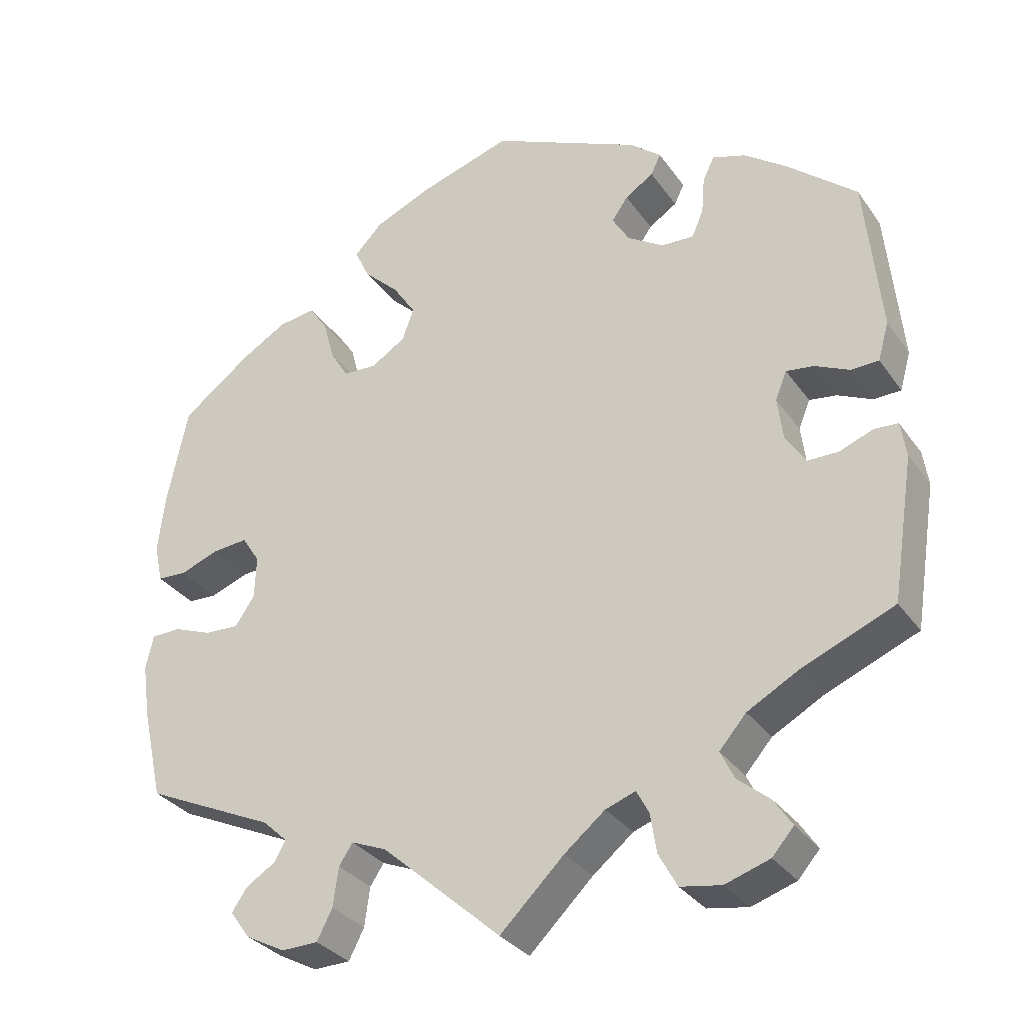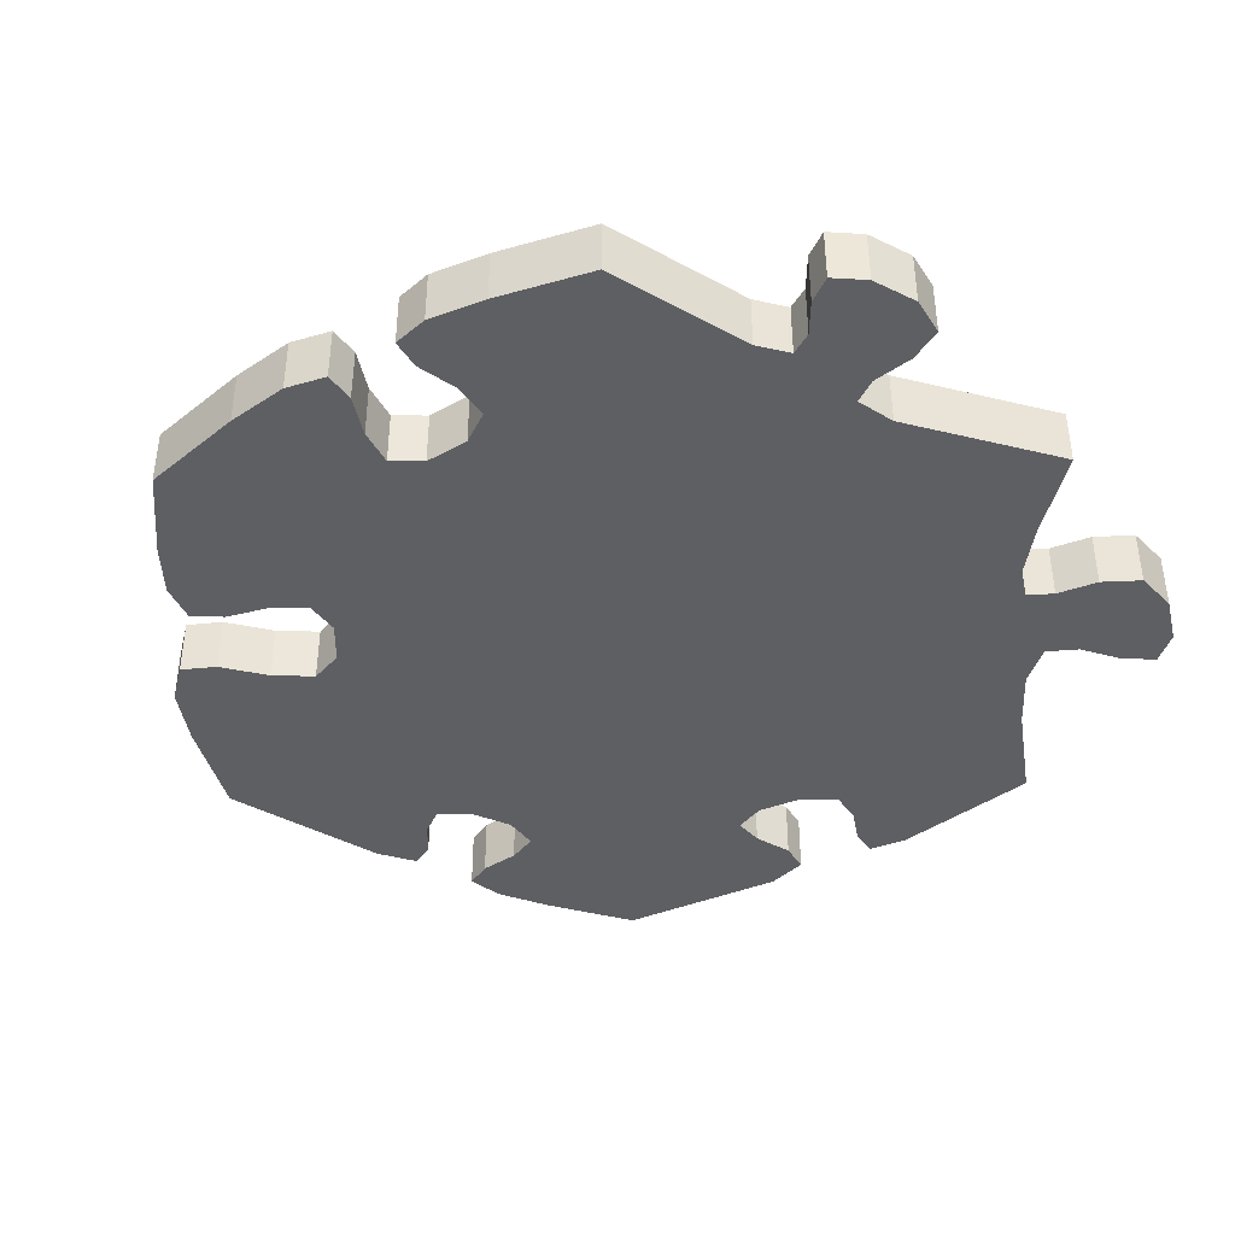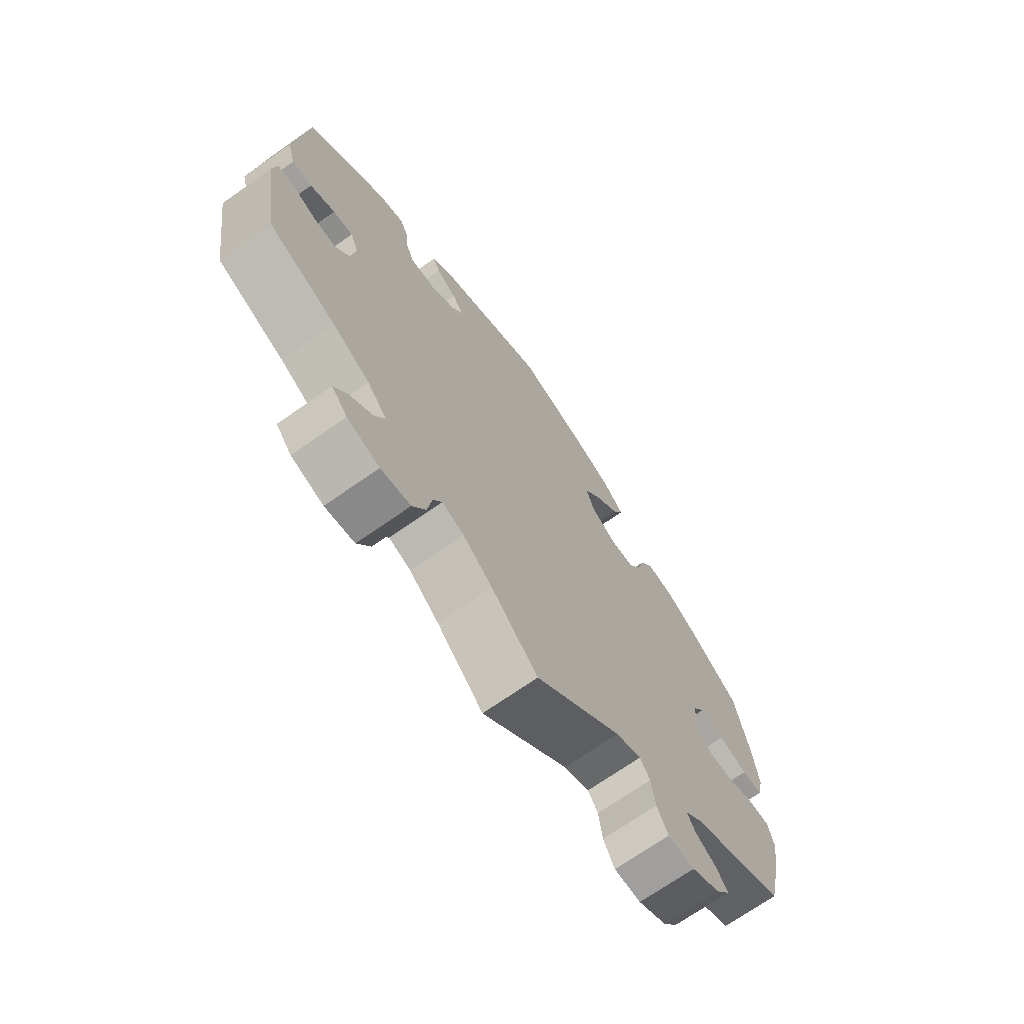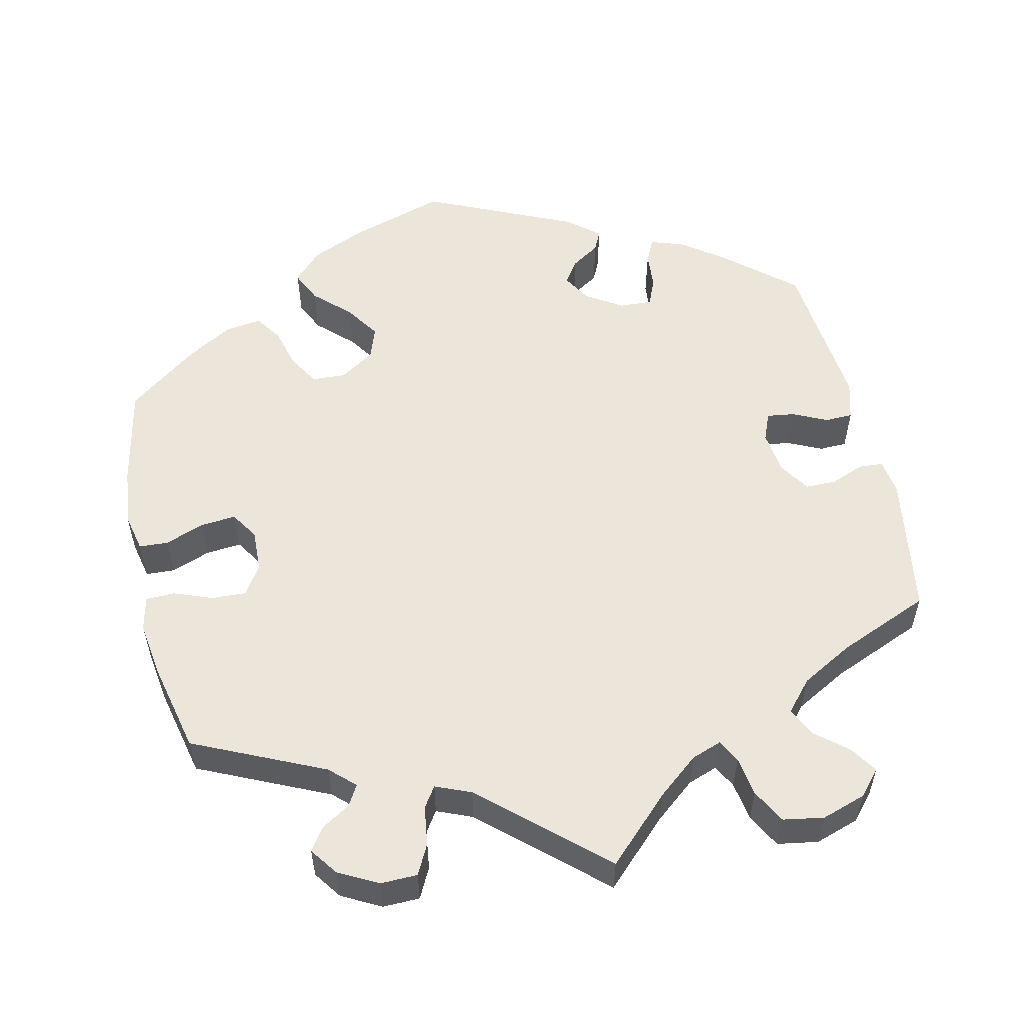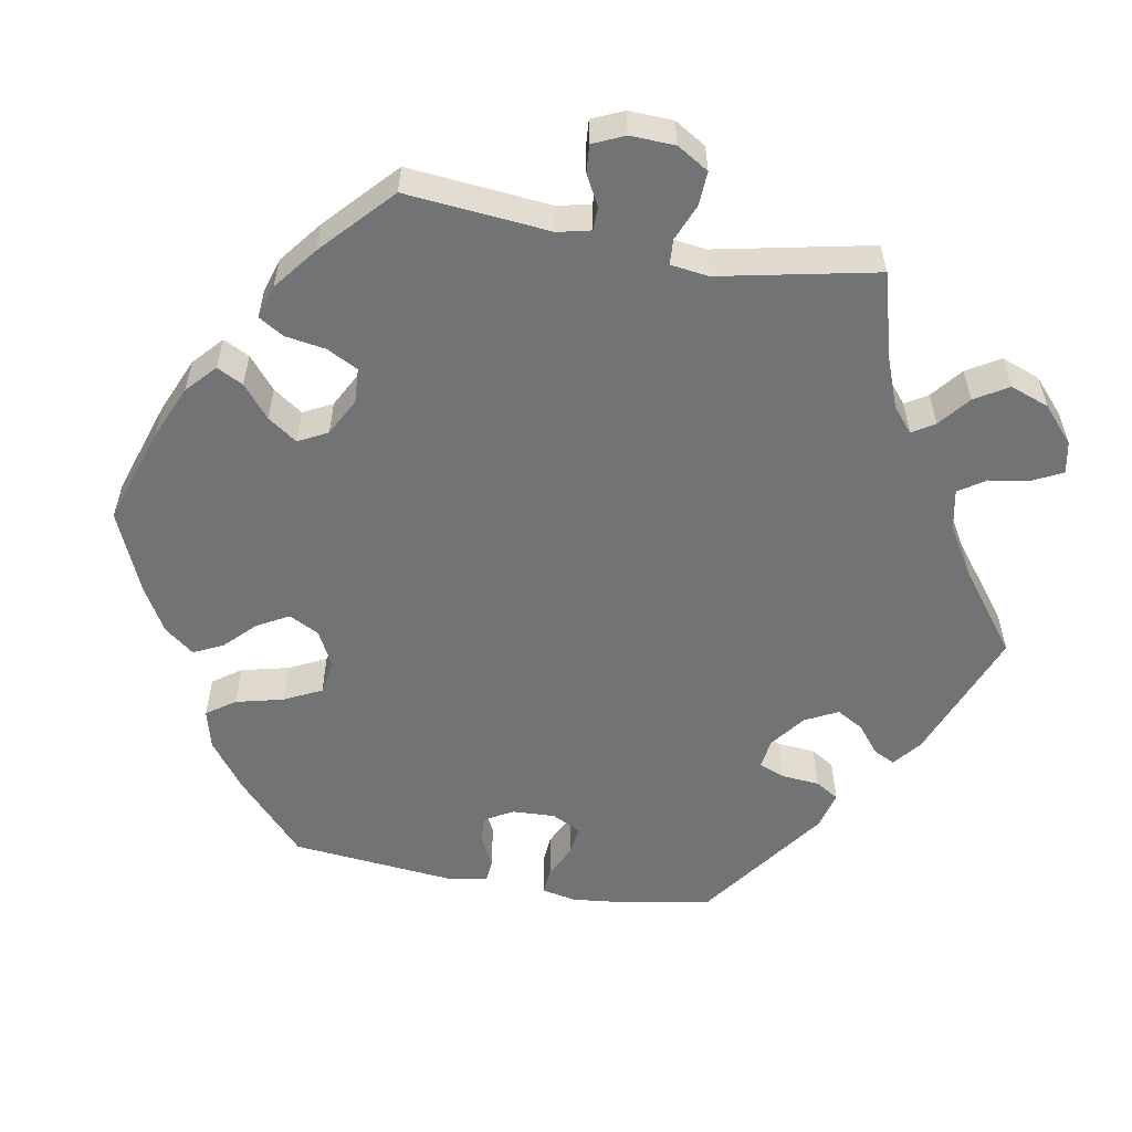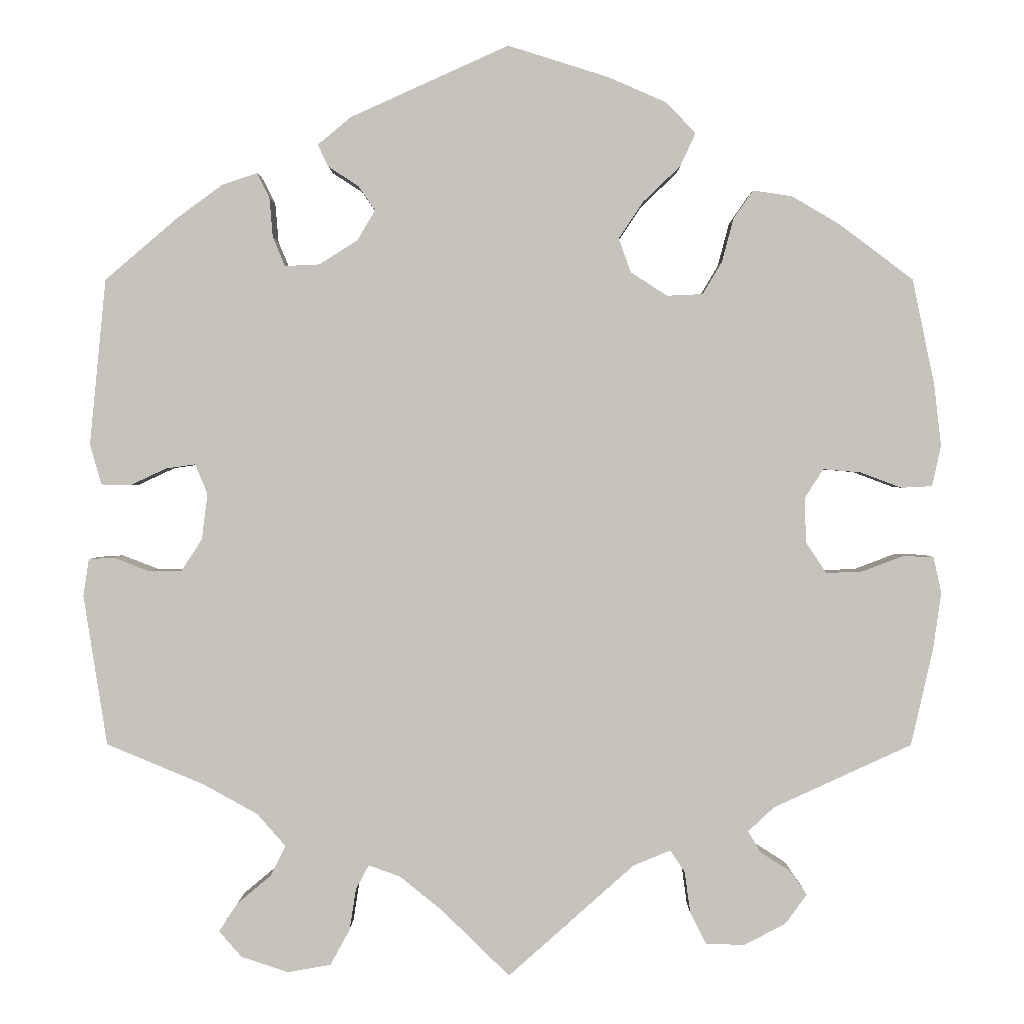
<metadata>
{"format":"obj","ext":"obj","renderer":"f3d","projection":"perspective","resolution":1024,"background":"white","views":[{"elev":-31.7,"azim":-150.8,"up":"+Z"},{"elev":-40.8,"azim":121.8,"up":"+Y"},{"elev":-70.6,"azim":-54.9,"up":"+Z"},{"elev":55.3,"azim":167.3,"up":"+Y"},{"elev":-55.8,"azim":139.8,"up":"+Y"},{"elev":1.3,"azim":0.4,"up":"+Z"}]}
</metadata>
<code>
v 0.123 0.07 0.539
v 0.194 0.07 0.508
v 0.231 0.07 0.47
v 0.212 0.07 0.429
v 0.166 0.07 0.385
v 0.136 0.07 0.34
v 0.151 0.07 0.298
v 0.196 0.07 0.269
v 0.24 0.07 0.271
v 0.264 0.07 0.311
v 0.278 0.07 0.364
v 0.302 0.07 0.399
v 0.35 0.07 0.392
v 0.408 0.07 0.358
v 0.5 0.07 0.289
v 0.527 0.07 0.16
v 0.536 0.07 0.083
v 0.525 0.07 0.033
v 0.487 0.07 0.031
v 0.436 0.07 0.05
v 0.39 0.07 0.054
v 0.367 0.07 0.018
v 0.369 0.07 -0.037
v 0.394 0.07 -0.075
v 0.439 0.07 -0.073
v 0.489 0.07 -0.054
v 0.527 0.07 -0.055
v 0.537 0.07 -0.099
v 0.527 0.07 -0.17
v 0.5 0.07 -0.289
v 0.33 0.07 -0.367
v 0.298 0.07 -0.397
v 0.313 0.07 -0.423
v 0.351 0.07 -0.447
v 0.371 0.07 -0.476
v 0.345 0.07 -0.512
v 0.294 0.07 -0.539
v 0.246 0.07 -0.538
v 0.226 0.07 -0.499
v 0.219 0.07 -0.448
v 0.201 0.07 -0.421
v 0.155 0.07 -0.44
v 0 0.07 -0.578
v -0.083 0.07 -0.497
v -0.136 0.07 -0.454
v -0.175 0.07 -0.44
v -0.191 0.07 -0.47
v -0.199 0.07 -0.521
v -0.223 0.07 -0.565
v -0.276 0.07 -0.574
v -0.334 0.07 -0.555
v -0.362 0.07 -0.523
v -0.339 0.07 -0.488
v -0.297 0.07 -0.453
v -0.279 0.07 -0.416
v -0.314 0.07 -0.376
v -0.381 0.07 -0.339
v -0.501 0.07 -0.289
v -0.53 0.07 -0.104
v -0.523 0.07 -0.058
v -0.492 0.07 -0.056
v -0.448 0.07 -0.073
v -0.408 0.07 -0.073
v -0.382 0.07 -0.033
v -0.375 0.07 0.023
v -0.39 0.07 0.06
v -0.426 0.07 0.055
v -0.471 0.07 0.034
v -0.507 0.07 0.035
v -0.521 0.07 0.085
v -0.501 0.07 0.289
v -0.411 0.07 0.366
v -0.355 0.07 0.407
v -0.312 0.07 0.421
v -0.297 0.07 0.39
v -0.293 0.07 0.342
v -0.278 0.07 0.306
v -0.235 0.07 0.308
v -0.188 0.07 0.338
v -0.166 0.07 0.375
v -0.187 0.07 0.405
v -0.224 0.07 0.429
v -0.237 0.07 0.456
v -0.196 0.07 0.49
v -0.001 0.07 0.578
v 0.123 0 0.539
v 0.194 0 0.508
v 0.231 0 0.47
v 0.212 0 0.429
v 0.166 0 0.385
v 0.136 0 0.34
v 0.151 0 0.298
v 0.196 0 0.269
v 0.24 0 0.271
v 0.264 0 0.311
v 0.278 0 0.364
v 0.302 0 0.399
v 0.35 0 0.392
v 0.408 0 0.358
v 0.5 0 0.289
v 0.527 0 0.16
v 0.536 0 0.083
v 0.525 0 0.033
v 0.487 0 0.031
v 0.436 0 0.05
v 0.39 0 0.054
v 0.367 0 0.018
v 0.369 0 -0.037
v 0.394 0 -0.075
v 0.439 0 -0.073
v 0.489 0 -0.054
v 0.527 0 -0.055
v 0.537 0 -0.099
v 0.527 0 -0.17
v 0.5 0 -0.289
v 0.33 0 -0.367
v 0.298 0 -0.397
v 0.313 0 -0.423
v 0.351 0 -0.447
v 0.371 0 -0.476
v 0.345 0 -0.512
v 0.294 0 -0.539
v 0.246 0 -0.538
v 0.226 0 -0.499
v 0.219 0 -0.448
v 0.201 0 -0.421
v 0.155 0 -0.44
v 0 0 -0.578
v -0.083 0 -0.497
v -0.136 0 -0.454
v -0.175 0 -0.44
v -0.191 0 -0.47
v -0.199 0 -0.521
v -0.223 0 -0.565
v -0.276 0 -0.574
v -0.334 0 -0.555
v -0.362 0 -0.523
v -0.339 0 -0.488
v -0.297 0 -0.453
v -0.279 0 -0.416
v -0.314 0 -0.376
v -0.381 0 -0.339
v -0.501 0 -0.289
v -0.53 0 -0.104
v -0.523 0 -0.058
v -0.492 0 -0.056
v -0.448 0 -0.073
v -0.408 0 -0.073
v -0.382 0 -0.033
v -0.375 0 0.023
v -0.39 0 0.06
v -0.426 0 0.055
v -0.471 0 0.034
v -0.507 0 0.035
v -0.521 0 0.085
v -0.501 0 0.289
v -0.411 0 0.366
v -0.355 0 0.407
v -0.312 0 0.421
v -0.297 0 0.39
v -0.293 0 0.342
v -0.278 0 0.306
v -0.235 0 0.308
v -0.188 0 0.338
v -0.166 0 0.375
v -0.187 0 0.405
v -0.224 0 0.429
v -0.237 0 0.456
v -0.196 0 0.49
v -0.001 0 0.578
f 81 82 83 84
f 80 81 84 85
f 79 80 85 1
f 73 74 75 76
f 73 76 77
f 72 73 77
f 71 72 77
f 70 71 77 78
f 67 68 69 70
f 66 67 70 78
f 59 60 61 62
f 57 58 59 62
f 56 57 62 63
f 55 56 63 64
f 51 52 53 54
f 51 54 55
f 50 51 55
f 47 48 49 50
f 46 47 50 55
f 42 43 44
f 41 42 44 45
f 37 38 39 40
f 37 40 41
f 36 37 41
f 33 34 35 36
f 32 33 36 41
f 31 32 41 45
f 25 26 27 28
f 24 25 28 29
f 17 18 19 20
f 17 20 21
f 16 17 21
f 15 16 21
f 14 15 21 22
f 10 11 12 13
f 9 10 13 14
f 2 3 4 5
f 79 1 2 5
f 79 5 6
f 65 66 78 79
f 65 79 6 7
f 46 55 64 65
f 46 65 7 8
f 45 46 8 9
f 24 29 30 31
f 23 24 31 45
f 22 23 45 9
f 9 14 22
f 169 168 167 166
f 170 169 166 165
f 86 170 165 164
f 161 160 159 158
f 162 161 158
f 162 158 157
f 162 157 156
f 163 162 156 155
f 155 154 153 152
f 163 155 152 151
f 147 146 145 144
f 147 144 143 142
f 148 147 142 141
f 149 148 141 140
f 139 138 137 136
f 140 139 136
f 140 136 135
f 135 134 133 132
f 140 135 132 131
f 129 128 127
f 130 129 127 126
f 125 124 123 122
f 126 125 122
f 126 122 121
f 121 120 119 118
f 126 121 118 117
f 130 126 117 116
f 113 112 111 110
f 114 113 110 109
f 105 104 103 102
f 106 105 102
f 106 102 101
f 106 101 100
f 107 106 100 99
f 98 97 96 95
f 99 98 95 94
f 90 89 88 87
f 90 87 86 164
f 91 90 164
f 164 163 151 150
f 92 91 164 150
f 150 149 140 131
f 93 92 150 131
f 94 93 131 130
f 116 115 114 109
f 130 116 109 108
f 94 130 108 107
f 107 99 94
f 1 86 87 2
f 2 87 88 3
f 3 88 89 4
f 4 89 90 5
f 5 90 91 6
f 6 91 92 7
f 7 92 93 8
f 8 93 94 9
f 9 94 95 10
f 10 95 96 11
f 11 96 97 12
f 12 97 98 13
f 13 98 99 14
f 14 99 100 15
f 15 100 101 16
f 16 101 102 17
f 17 102 103 18
f 18 103 104 19
f 19 104 105 20
f 20 105 106 21
f 21 106 107 22
f 22 107 108 23
f 23 108 109 24
f 24 109 110 25
f 25 110 111 26
f 26 111 112 27
f 27 112 113 28
f 28 113 114 29
f 29 114 115 30
f 30 115 116 31
f 31 116 117 32
f 32 117 118 33
f 33 118 119 34
f 34 119 120 35
f 35 120 121 36
f 36 121 122 37
f 37 122 123 38
f 38 123 124 39
f 39 124 125 40
f 40 125 126 41
f 41 126 127 42
f 42 127 128 43
f 43 128 129 44
f 44 129 130 45
f 45 130 131 46
f 46 131 132 47
f 47 132 133 48
f 48 133 134 49
f 49 134 135 50
f 50 135 136 51
f 51 136 137 52
f 52 137 138 53
f 53 138 139 54
f 54 139 140 55
f 55 140 141 56
f 56 141 142 57
f 57 142 143 58
f 58 143 144 59
f 59 144 145 60
f 60 145 146 61
f 61 146 147 62
f 62 147 148 63
f 63 148 149 64
f 64 149 150 65
f 65 150 151 66
f 66 151 152 67
f 67 152 153 68
f 68 153 154 69
f 69 154 155 70
f 70 155 156 71
f 71 156 157 72
f 72 157 158 73
f 73 158 159 74
f 74 159 160 75
f 75 160 161 76
f 76 161 162 77
f 77 162 163 78
f 78 163 164 79
f 79 164 165 80
f 80 165 166 81
f 81 166 167 82
f 82 167 168 83
f 83 168 169 84
f 84 169 170 85
f 85 170 86 1

</code>
